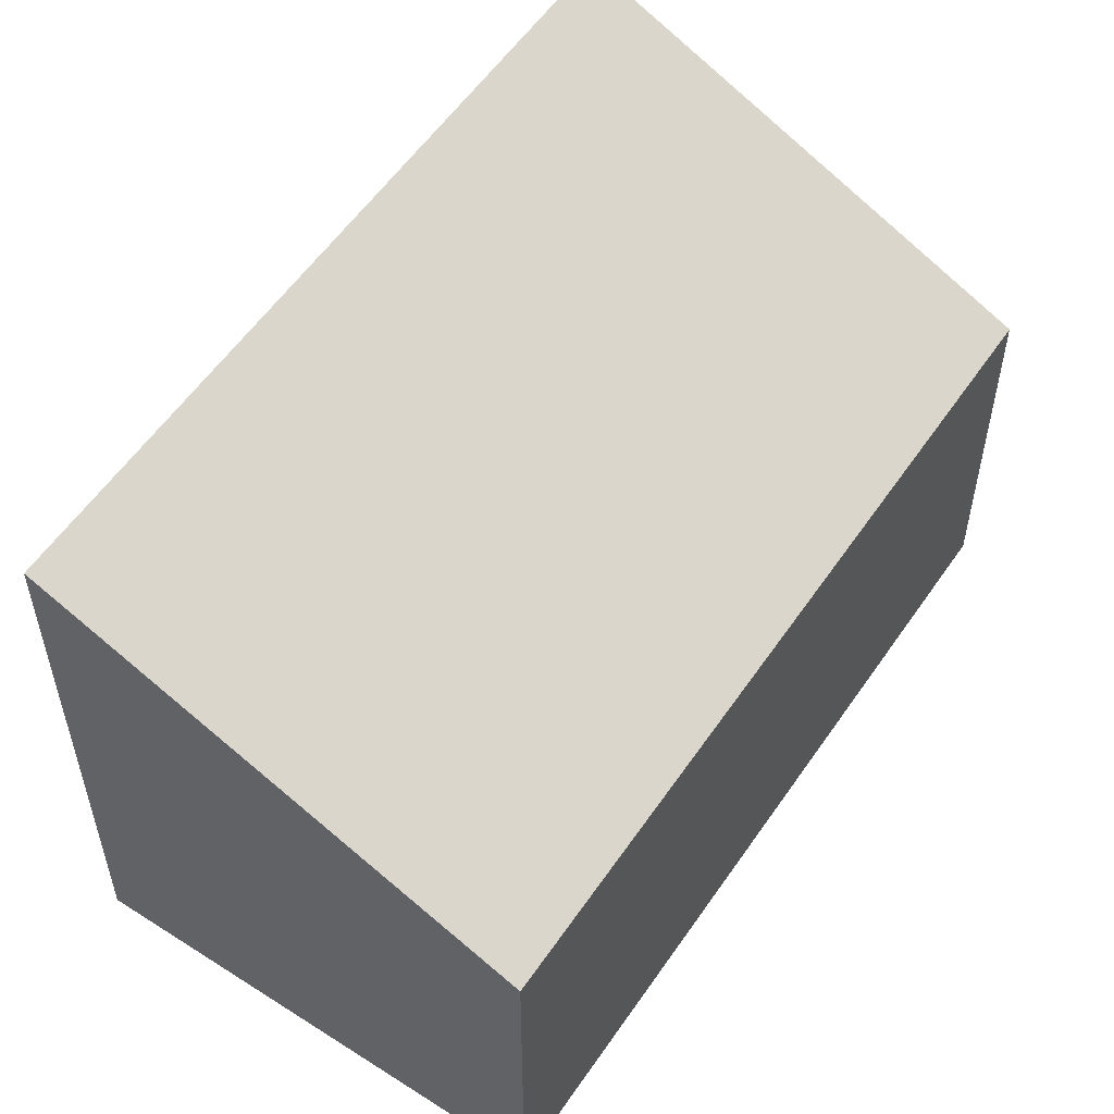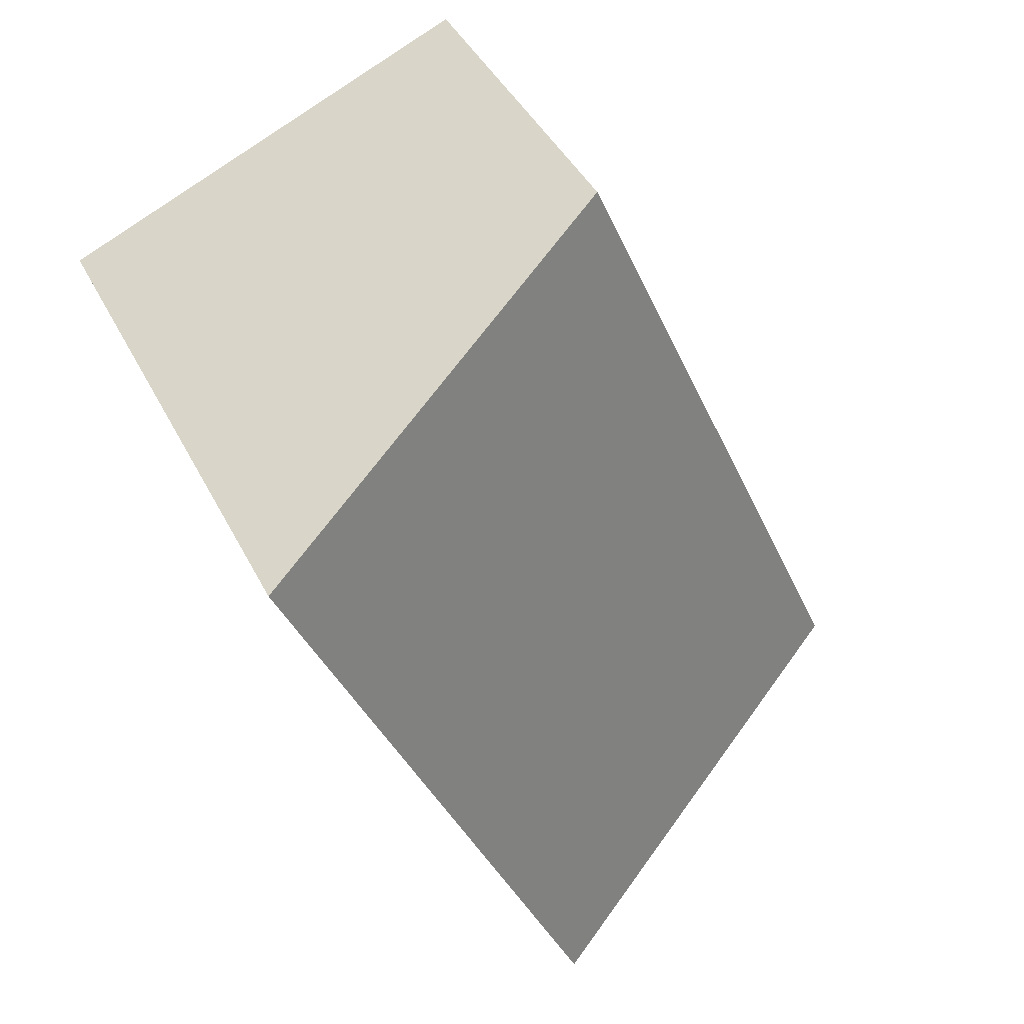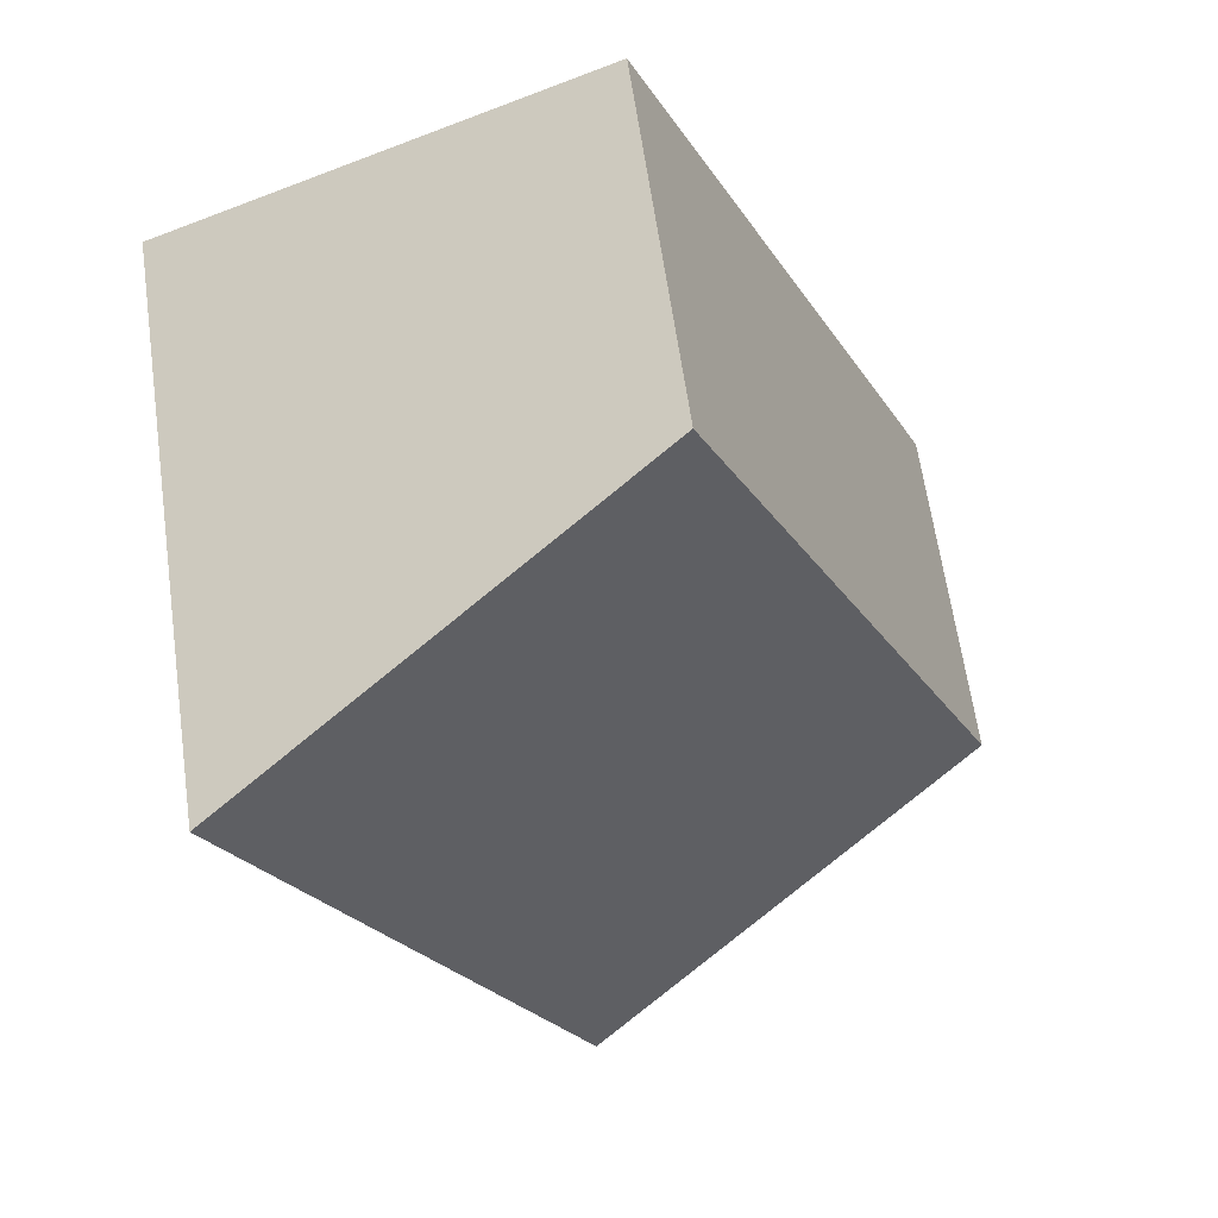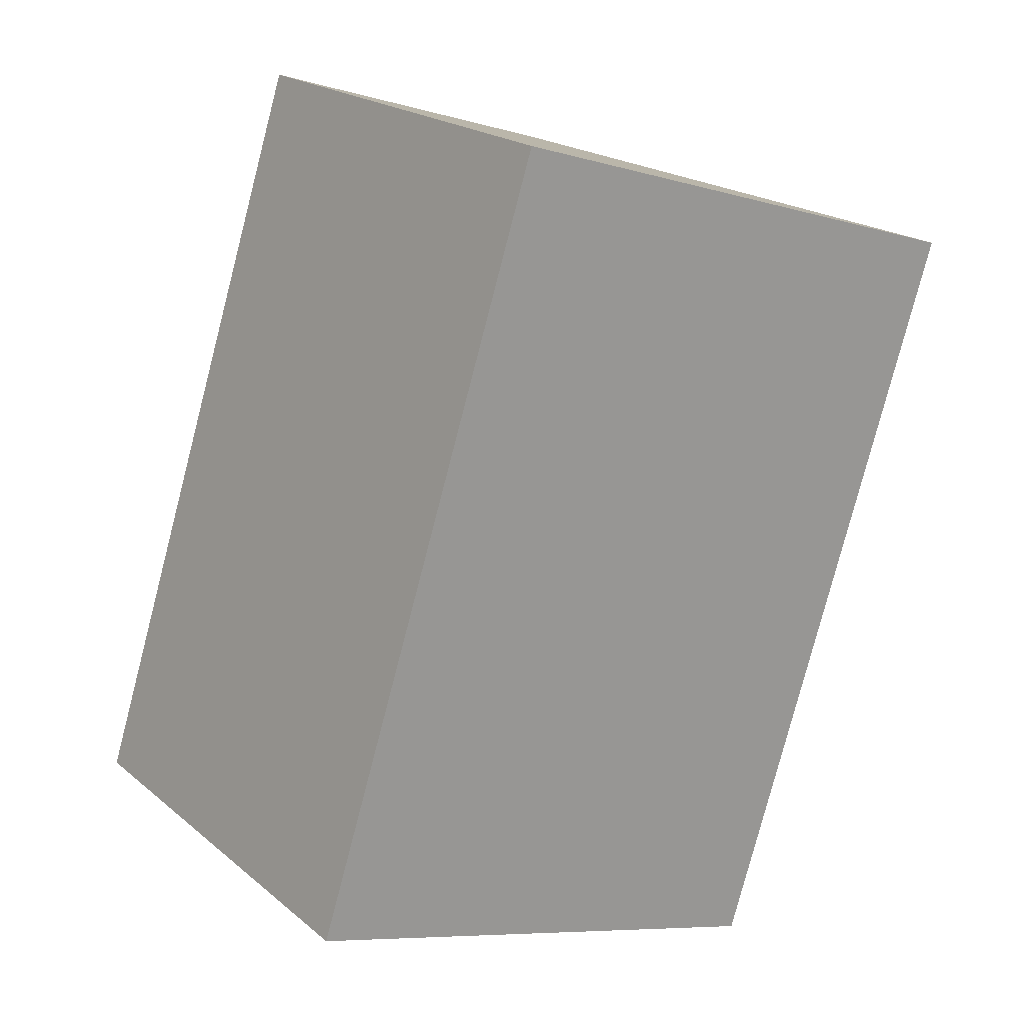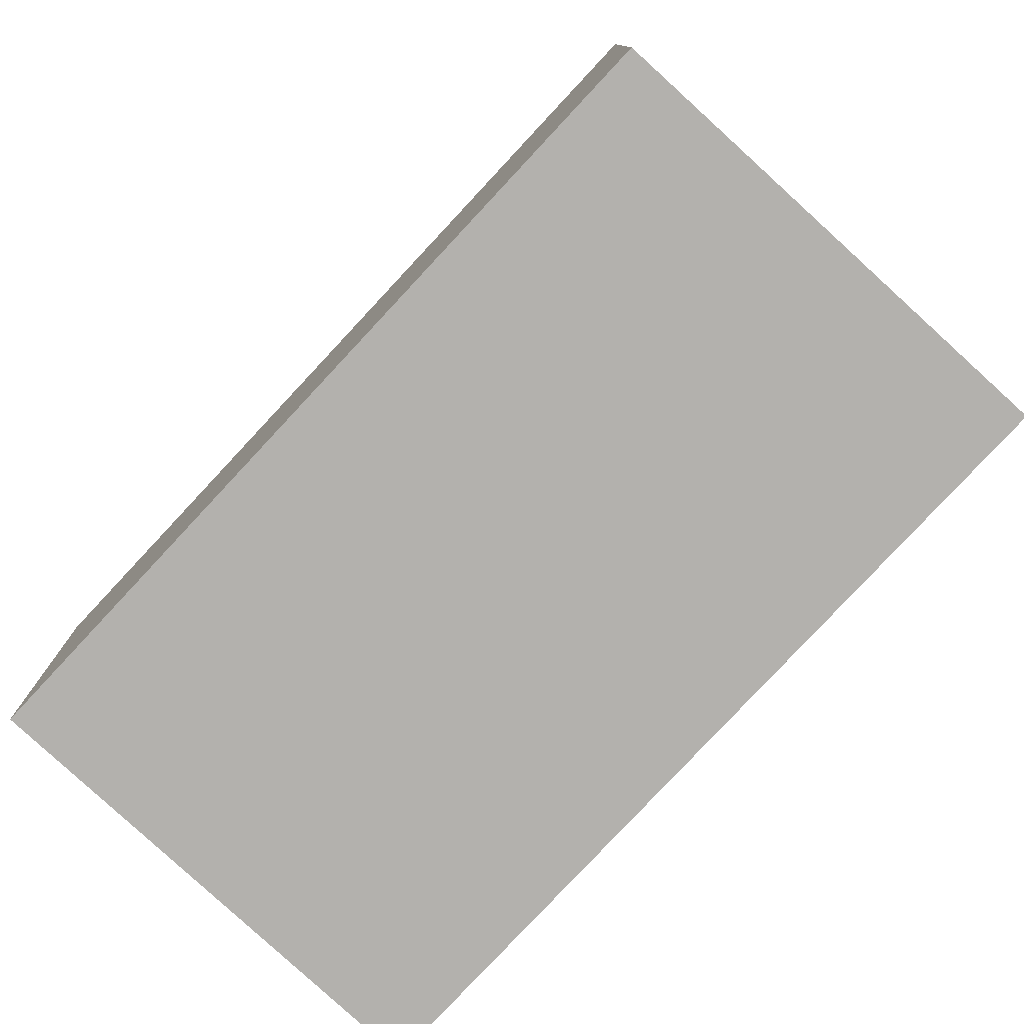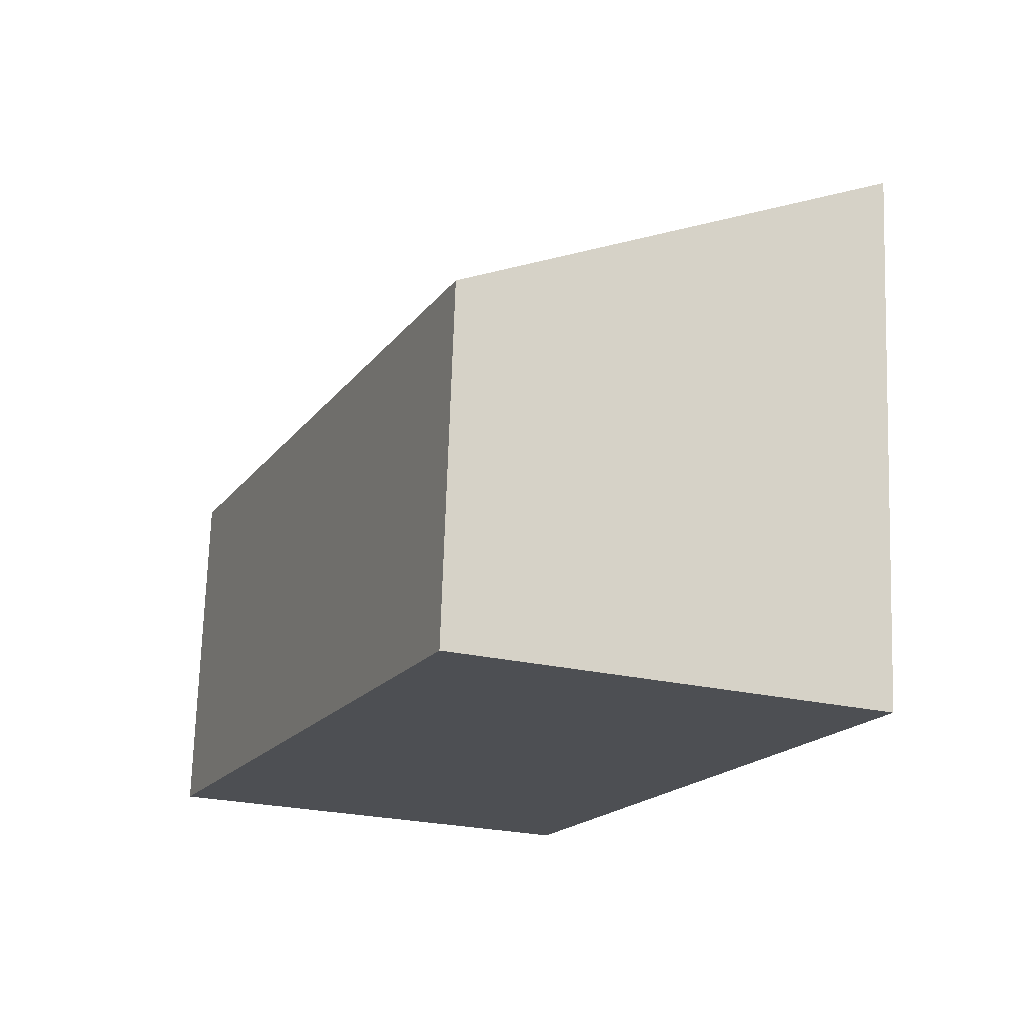
<metadata>
{"format":"obj","ext":"obj","renderer":"f3d","projection":"perspective","resolution":1024,"background":"white","views":[{"elev":56.2,"azim":-122.6,"up":"+Y"},{"elev":42.6,"azim":154.6,"up":"+Z"},{"elev":64.2,"azim":171.9,"up":"+Z"},{"elev":-7.9,"azim":51.0,"up":"+Z"},{"elev":-79.3,"azim":-19.4,"up":"+Y"},{"elev":72.0,"azim":1.9,"up":"+Z"}]}
</metadata>
<code>
v  6.926 9.064 -3.004
v  5.178 5.759 11.88
v  12.13 9.064 8.928
v  0 5.76 3.527e-16
v  12.13 -5.467e-16 8.928
v  6.926 1.839e-16 -3.004
v  0 0 0
v  5.178 -7.271e-16 11.88
g defaultobject
f 1 2 3
f 2 1 4
f 5 1 3
f 1 5 6
f 6 4 1
f 4 6 7
f 7 2 4
f 2 7 8
f 2 5 3
f 5 2 8
f 8 6 5
f 6 8 7

</code>
